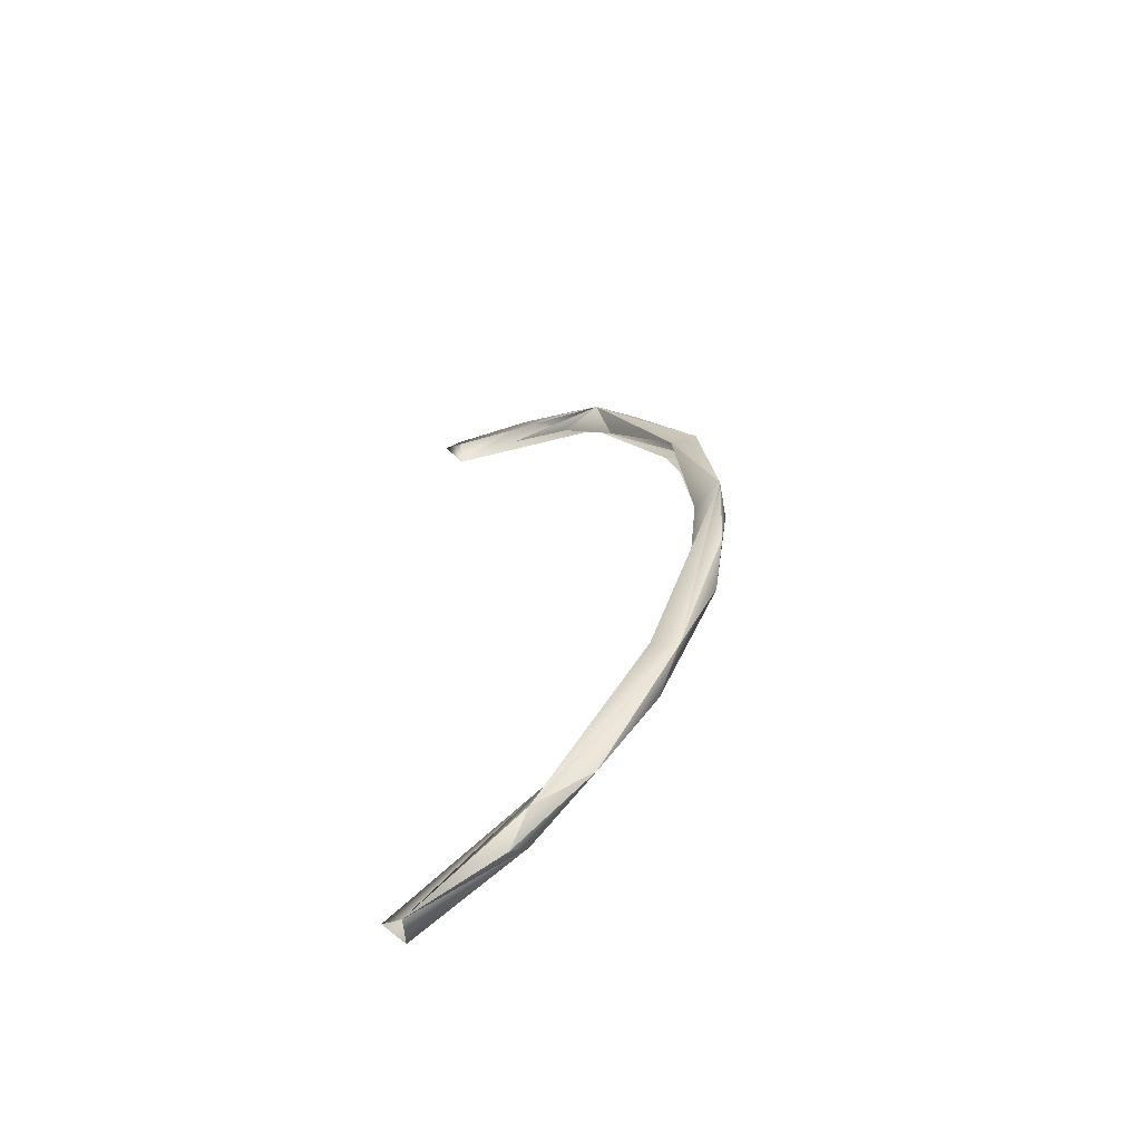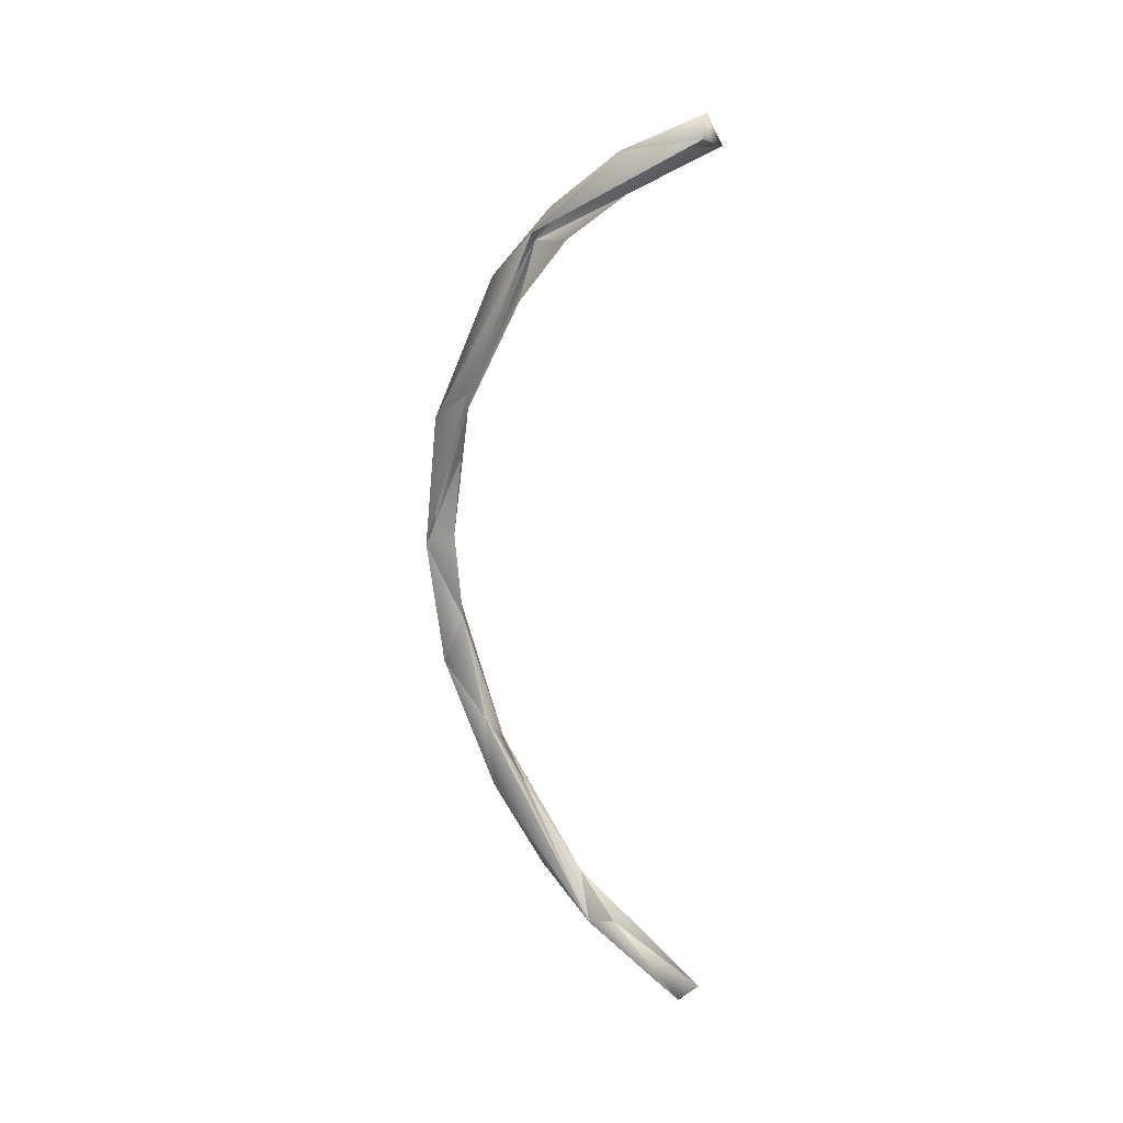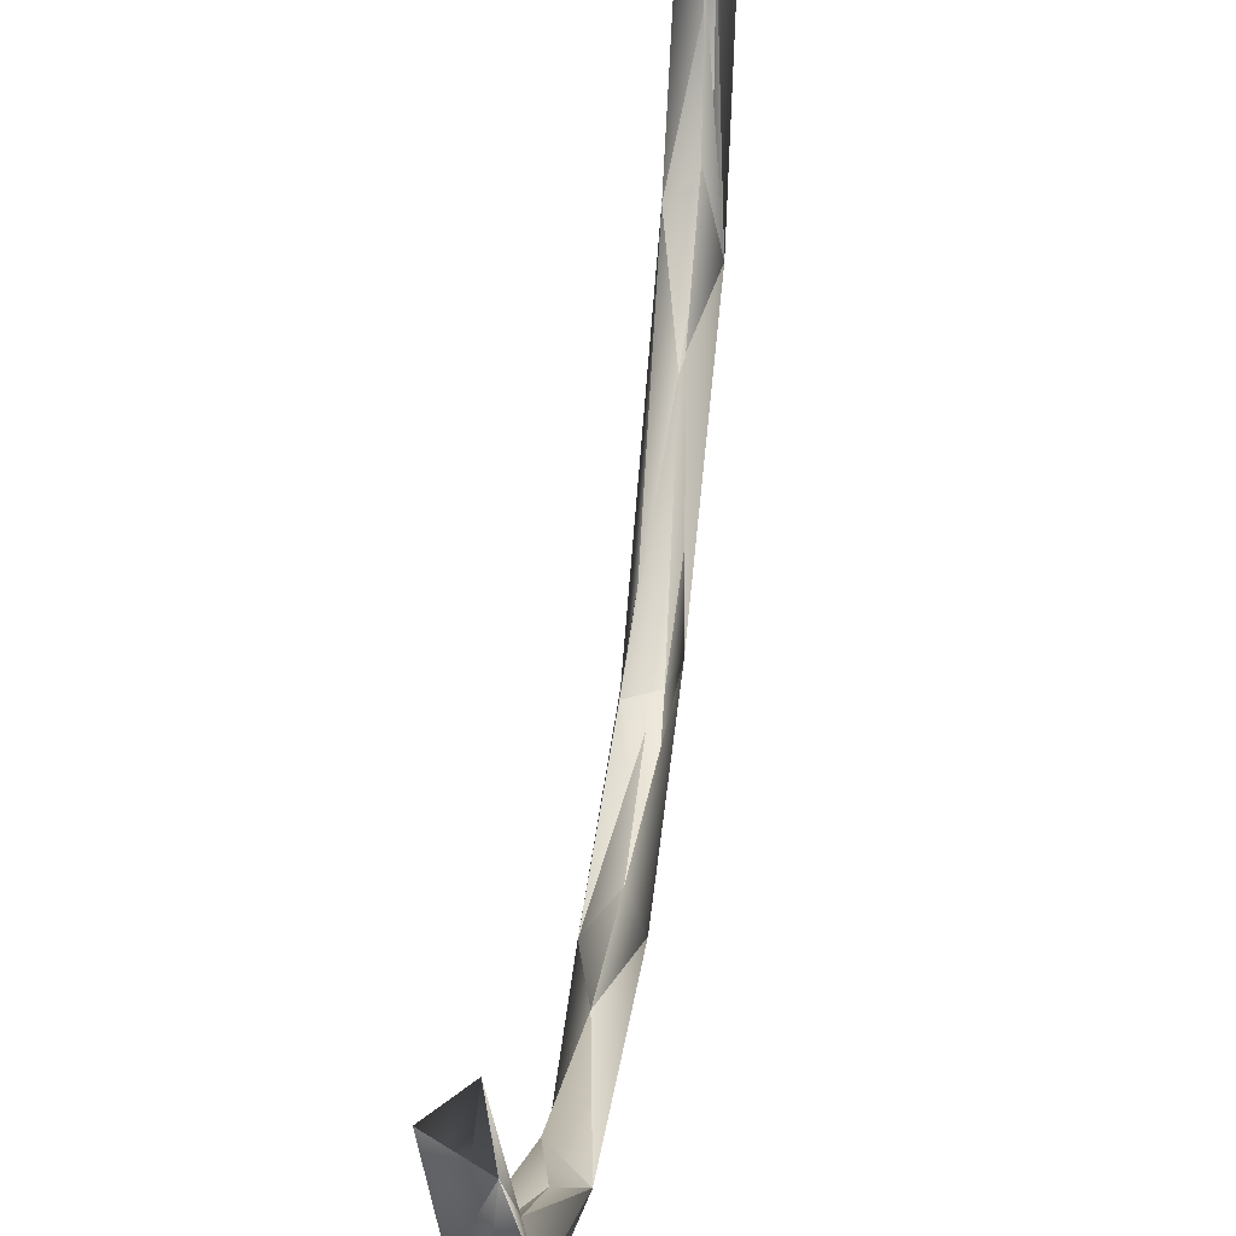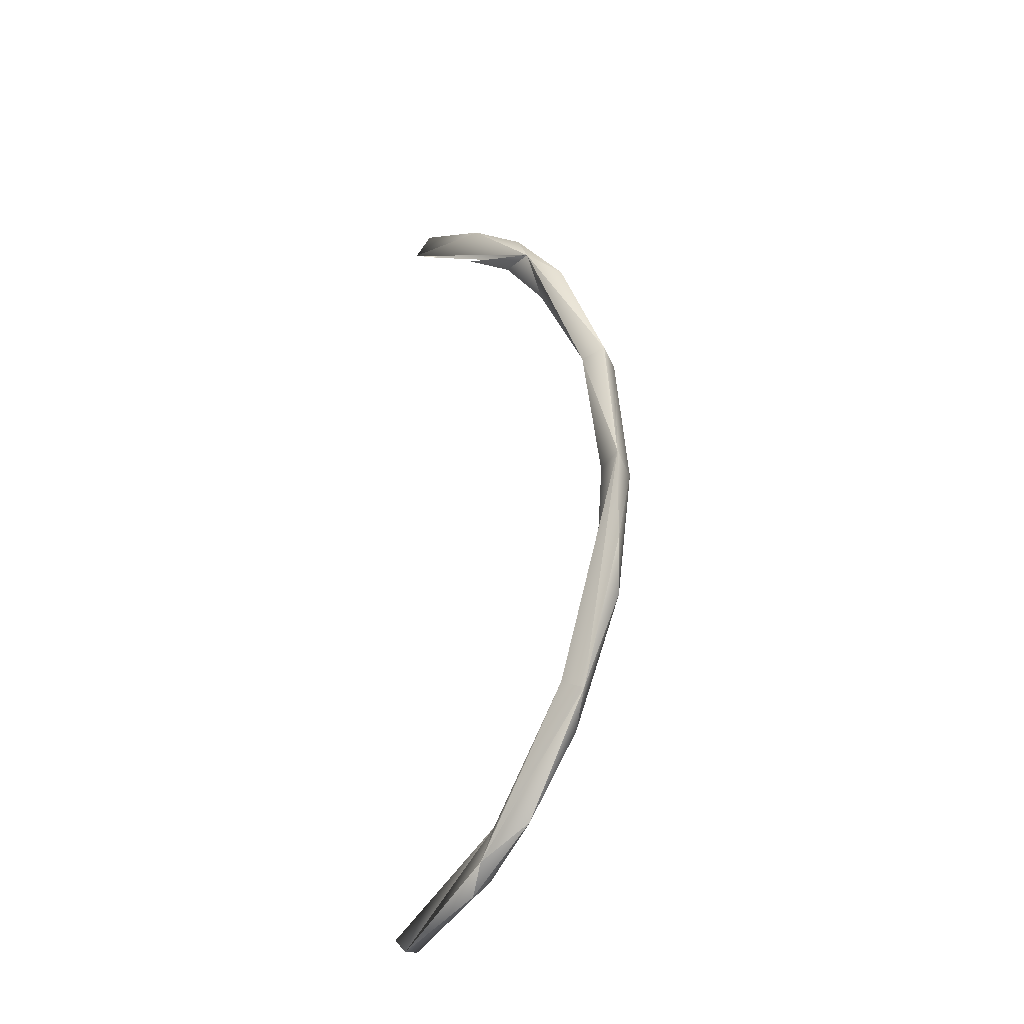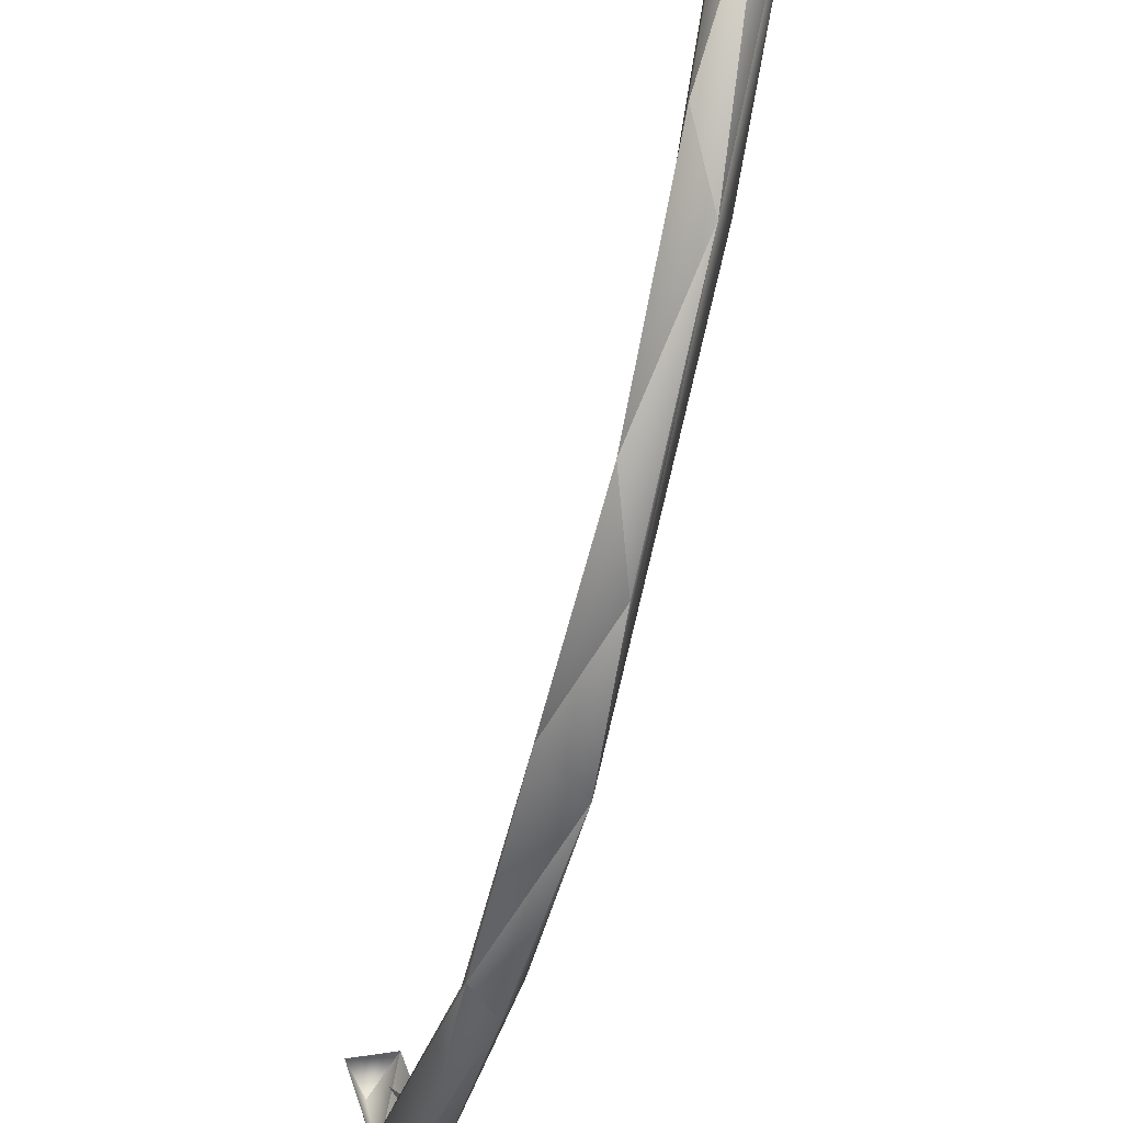
<metadata>
{"format":"obj","ext":"obj","renderer":"f3d","projection":"perspective","resolution":1024,"background":"white","views":[{"elev":-61.0,"azim":119.8,"up":"+Y"},{"elev":22.8,"azim":-54.3,"up":"+Y"},{"elev":38.9,"azim":6.1,"up":"+Z"},{"elev":-28.1,"azim":137.0,"up":"+Y"},{"elev":-56.3,"azim":-13.2,"up":"+Z"}]}
</metadata>
<code>
o LM_F_FL1_swR1
v 2407 -2.738e+04 -2.849e+04
v -212 -5157 -3.485e+04
v 2021 1.03e+04 -4.227e+04
v -2572 7738 -4.065e+04
v 457.4 9406 -3.691e+04
v -212 -5157 -3.485e+04
v -1388 -2.234e+04 -2.953e+04
v -212 -5157 -3.485e+04
v 2407 -2.738e+04 -2.849e+04
v -212 -5157 -3.485e+04
v 457.4 9406 -3.691e+04
v 2021 1.03e+04 -4.227e+04
v -2024 -1.357e+04 -3.774e+04
v -212 -5157 -3.485e+04
v -1388 -2.234e+04 -2.953e+04
v -212 -5157 -3.485e+04
v -2024 -1.357e+04 -3.774e+04
v -2572 7738 -4.065e+04
v 2407 -2.738e+04 -2.849e+04
v 2021 1.03e+04 -4.227e+04
v 929.4 -2.91e+04 -3.222e+04
v 458.9 2.366e+04 -3.512e+04
v 457.4 9406 -3.691e+04
v -2572 7738 -4.065e+04
v 2021 1.03e+04 -4.227e+04
v 915.4 -5078 -4.093e+04
v 929.4 -2.91e+04 -3.222e+04
v -2024 -1.357e+04 -3.774e+04
v 915.4 -5078 -4.093e+04
v -2572 7738 -4.065e+04
v 2021 1.03e+04 -4.227e+04
v 457.4 9406 -3.691e+04
v 2410 3.177e+04 -3.493e+04
v 915.4 -5078 -4.093e+04
v 2021 1.03e+04 -4.227e+04
v -2572 7738 -4.065e+04
v -1388 -2.234e+04 -2.953e+04
v 2407 -2.738e+04 -2.849e+04
v 464 -33223 -2.261e+04
v -2200 -3.439e+04 -2.712e+04
v -2024 -1.357e+04 -3.774e+04
v -1388 -2.234e+04 -2.953e+04
v 929.4 -2.91e+04 -3.222e+04
v 915.4 -5078 -4.093e+04
v -2024 -1.357e+04 -3.774e+04
v -2136 3.067e+04 -3.823e+04
v -2572 7738 -4.065e+04
v 2021 1.03e+04 -4.227e+04
v -2136 3.067e+04 -3.823e+04
v -1379 3.602e+04 -3.191e+04
v -2572 7738 -4.065e+04
v -2024 -1.357e+04 -3.774e+04
v -2200 -3.439e+04 -2.712e+04
v 929.4 -2.91e+04 -3.222e+04
v 2410 3.177e+04 -3.493e+04
v 923.6 3.297e+04 -3.887e+04
v 2021 1.03e+04 -4.227e+04
v 677.4 -4.725e+04 -1.059e+04
v 464 -33223 -2.261e+04
v 2407 -2.738e+04 -2.849e+04
v -2304 -5.487e+04 -6629
v -1388 -2.234e+04 -2.953e+04
v 464 -33223 -2.261e+04
v 923.6 3.297e+04 -3.887e+04
v -2136 3.067e+04 -3.823e+04
v 2021 1.03e+04 -4.227e+04
v -2200 -3.439e+04 -2.712e+04
v -1388 -2.234e+04 -2.953e+04
v -2304 -5.487e+04 -6629
v 2407 -2.738e+04 -2.849e+04
v 929.4 -2.91e+04 -3.222e+04
v 2444 -5.317e+04 -9346
v 929.4 -2.91e+04 -3.222e+04
v -2200 -3.439e+04 -2.712e+04
v -365.5 -4.794e+04 -1.803e+04
v 2444 -5.317e+04 -9346
v 677.4 -4.725e+04 -1.059e+04
v 2407 -2.738e+04 -2.849e+04
v 2410 3.177e+04 -3.493e+04
v 2439 6.183e+04 -2.103e+04
v 923.6 3.297e+04 -3.887e+04
v 677.4 -4.725e+04 -1.059e+04
v -2304 -5.487e+04 -6629
v 464 -33223 -2.261e+04
v -1379 3.602e+04 -3.191e+04
v -2136 3.067e+04 -3.823e+04
v -2553 6.444e+04 -1.788e+04
v -368.4 5.592e+04 -2.727e+04
v -2136 3.067e+04 -3.823e+04
v 923.6 3.297e+04 -3.887e+04
v -365.5 -4.794e+04 -1.803e+04
v 2444 -5.317e+04 -9346
v 929.4 -2.91e+04 -3.222e+04
v -2200 -3.439e+04 -2.712e+04
v -2304 -5.487e+04 -6629
v -365.5 -4.794e+04 -1.803e+04
v 2410 3.177e+04 -3.493e+04
v 464.5 5.226e+04 -2.269e+04
v 2439 6.183e+04 -2.103e+04
v -368.4 5.592e+04 -2.727e+04
v -2553 6.444e+04 -1.788e+04
v -2136 3.067e+04 -3.823e+04
v -368.4 5.592e+04 -2.727e+04
v 923.6 3.297e+04 -3.887e+04
v 2439 6.183e+04 -2.103e+04
v -2304 -5.487e+04 -6629
v 677.4 -4.725e+04 -1.059e+04
v -1346 -5.352e+04 -2136
v -365.5 -4.794e+04 -1.803e+04
v 211.8 -5.766e+04 -5098
v 2444 -5.317e+04 -9346
v -365.5 -4.794e+04 -1.803e+04
v -2304 -5.487e+04 -6629
v 211.8 -5.766e+04 -5098
v 677.4 -4.725e+04 -1.059e+04
v 727.9 -6.135e+04 1.4e+04
v -1346 -5.352e+04 -2136
v 2444 -5.317e+04 -9346
v 1907 -6.421e+04 9770
v 677.4 -4.725e+04 -1.059e+04
v 464.5 5.226e+04 -2.269e+04
v 467 6.343e+04 -1.349e+04
v 2439 6.183e+04 -2.103e+04
v -2304 -5.487e+04 -6629
v -1346 -5.352e+04 -2136
v -2528 -6.315e+04 1.2e+04
v 1907 -6.421e+04 9770
v 727.9 -6.135e+04 1.4e+04
v 677.4 -4.725e+04 -1.059e+04
v 211.8 -5.766e+04 -5098
v 1907 -6.421e+04 9770
v 2444 -5.317e+04 -9346
v 211.8 -5.766e+04 -5098
v -2304 -5.487e+04 -6629
v 1907 -6.421e+04 9770
v -368.4 5.592e+04 -2.727e+04
v 2439 6.183e+04 -2.103e+04
v 927.5 6.79e+04 -1.697e+04
v 927.5 6.79e+04 -1.697e+04
v -2553 6.444e+04 -1.788e+04
v -368.4 5.592e+04 -2.727e+04
v -1346 -5.352e+04 -2136
v 727.9 -6.135e+04 1.4e+04
v -2528 -6.315e+04 1.2e+04
v 467 6.343e+04 -1.349e+04
v -218.6 7.198e+04 -1922
v 2439 6.183e+04 -2.103e+04
v -2304 -5.487e+04 -6629
v -2528 -6.315e+04 1.2e+04
v 1907 -6.421e+04 9770
v 175 7.789e+04 -3870
v 927.5 6.79e+04 -1.697e+04
v 2439 6.183e+04 -2.103e+04
v 175 7.789e+04 -3870
v -2553 6.444e+04 -1.788e+04
v 927.5 6.79e+04 -1.697e+04
v 175 7.789e+04 -3870
v 2439 6.183e+04 -2.103e+04
v 2056 8.008e+04 1.249e+04
v -2522 8.161e+04 1.198e+04
v -2553 6.444e+04 -1.788e+04
v 175 7.789e+04 -3870
v 2056 8.008e+04 1.249e+04
v 72.26 8.481e+04 1.09e+04
v 175 7.789e+04 -3870
v 72.26 8.481e+04 1.09e+04
v -2522 8.161e+04 1.198e+04
v 175 7.789e+04 -3870
v -2522 8.161e+04 1.198e+04
v 72.26 8.481e+04 1.09e+04
v 2056 8.008e+04 1.249e+04
f 3 2 1
f 6 5 4
f 9 8 7
f 12 11 10
f 15 14 13
f 18 17 16
f 21 20 19
f 24 23 22
f 27 26 25
f 30 29 28
f 33 32 31
f 36 35 34
f 39 38 37
f 42 41 40
f 45 44 43
f 48 47 46
f 51 50 49
f 54 53 52
f 57 56 55
f 60 59 58
f 63 62 61
f 66 65 64
f 69 68 67
f 72 71 70
f 75 74 73
f 78 77 76
f 81 80 79
f 84 83 82
f 87 86 85
f 90 89 88
f 93 92 91
f 96 95 94
f 99 98 97
f 102 101 100
f 105 104 103
f 108 107 106
f 111 110 109
f 114 113 112
f 117 116 115
f 120 119 118
f 123 122 121
f 126 125 124
f 129 128 127
f 132 131 130
f 135 134 133
f 138 137 136
f 141 140 139
f 144 143 142
f 147 146 145
f 150 149 148
f 153 152 151
f 156 155 154
f 159 158 157
f 162 161 160
f 165 164 163
f 168 167 166
f 171 170 169

</code>
